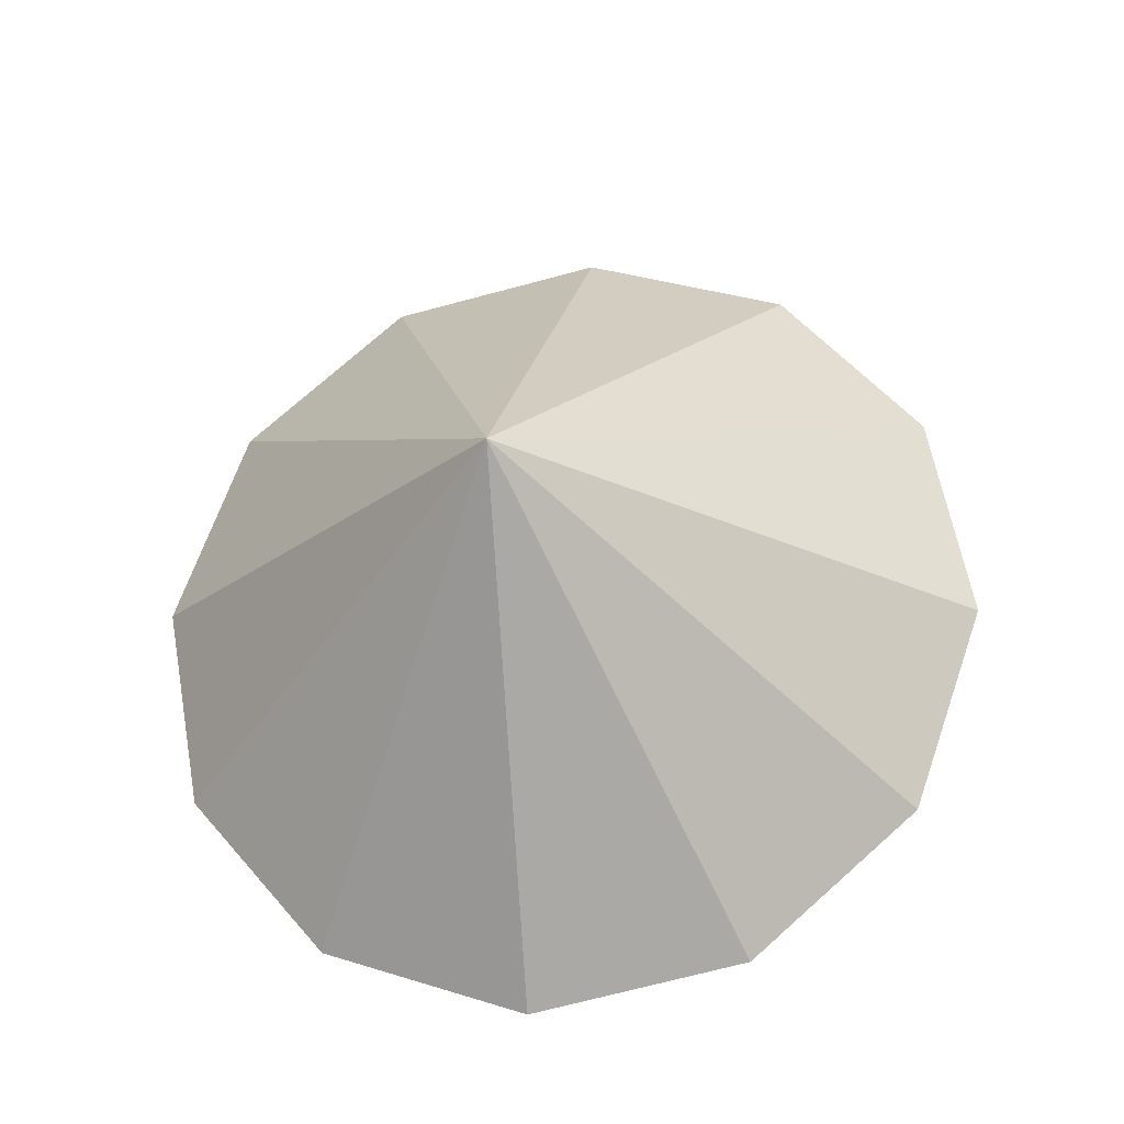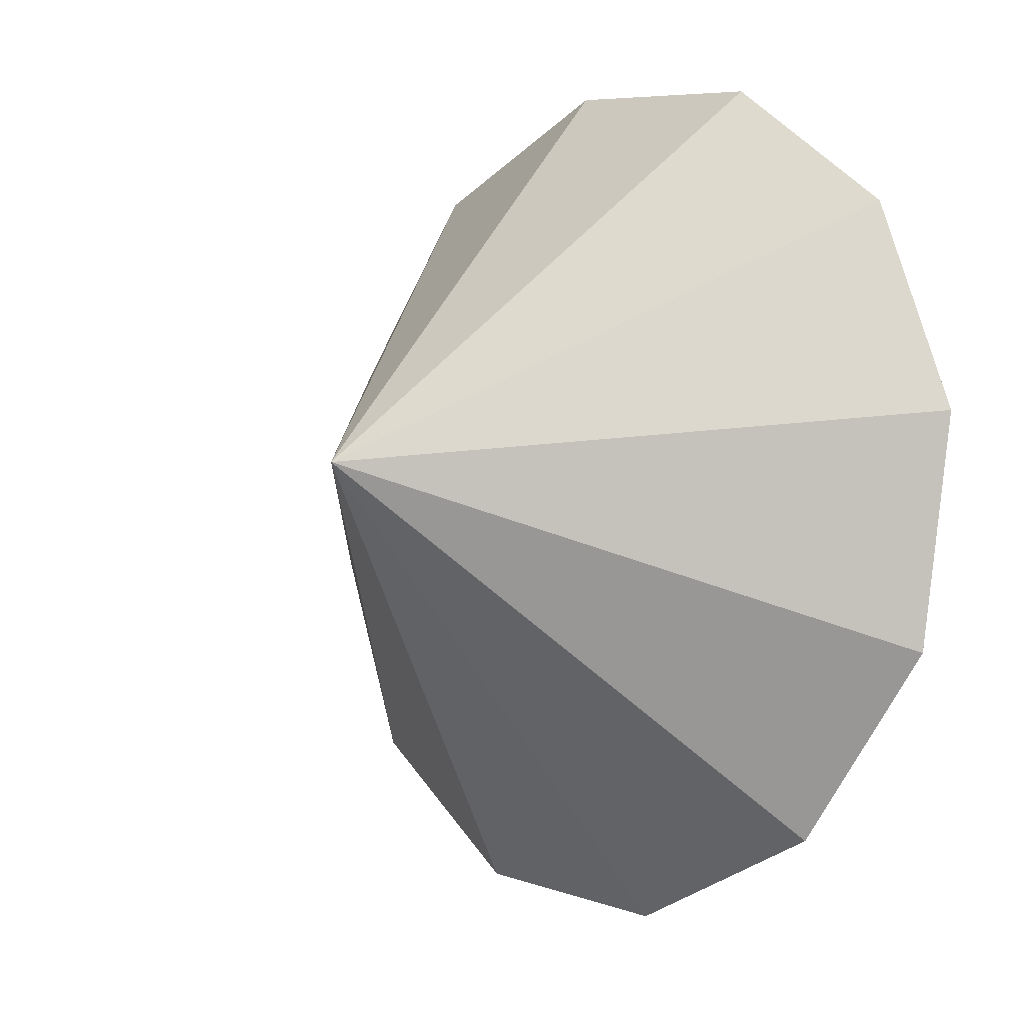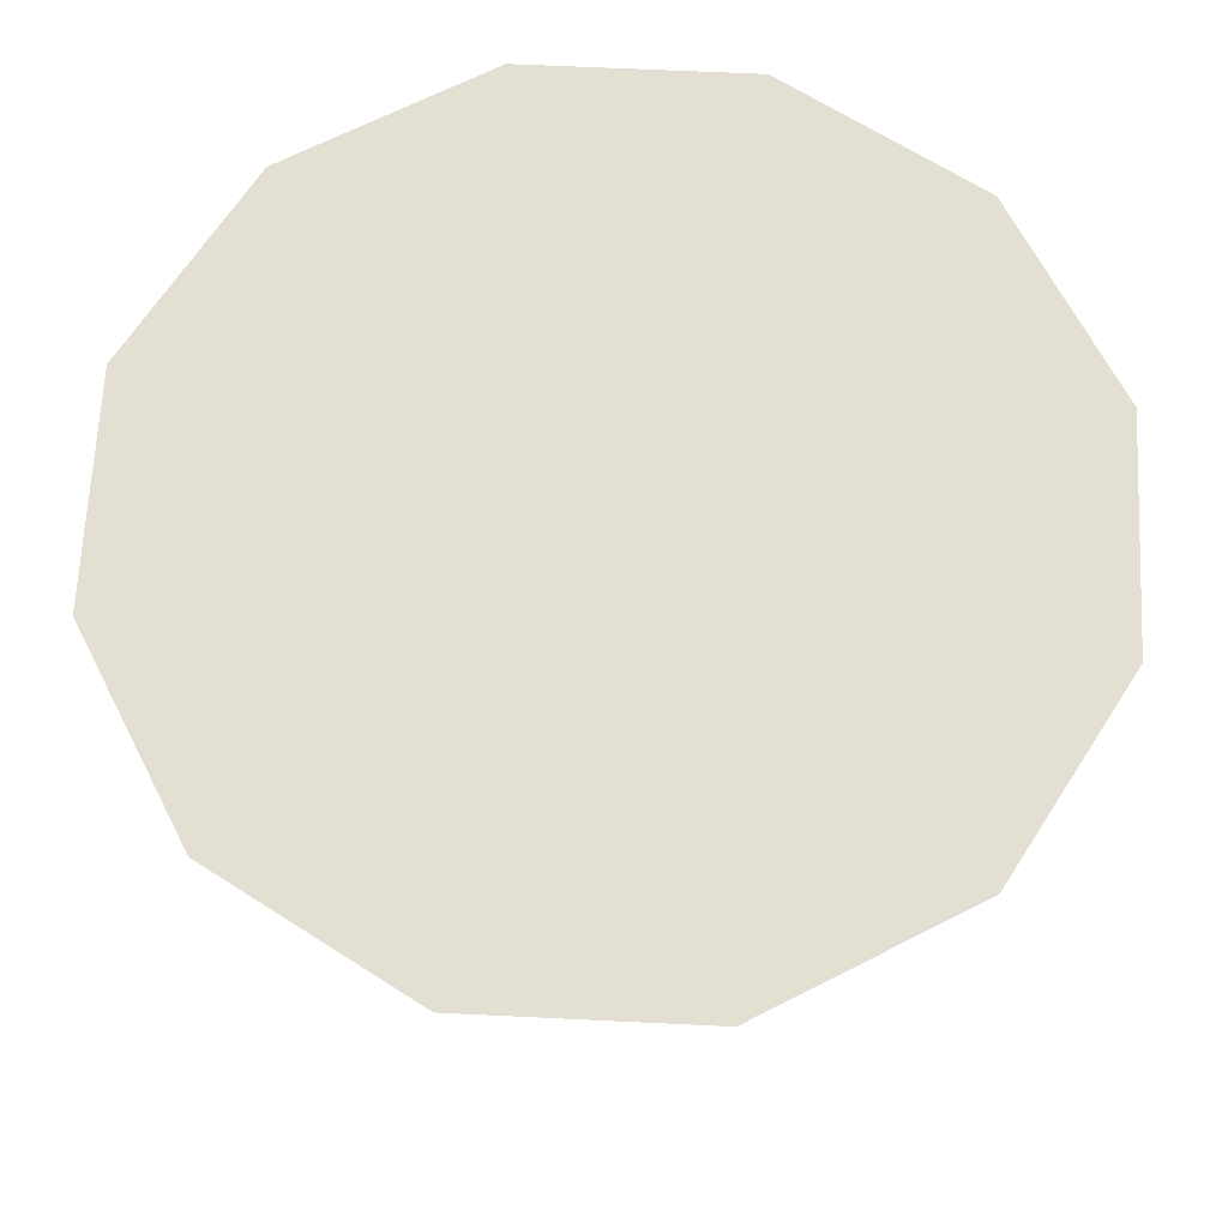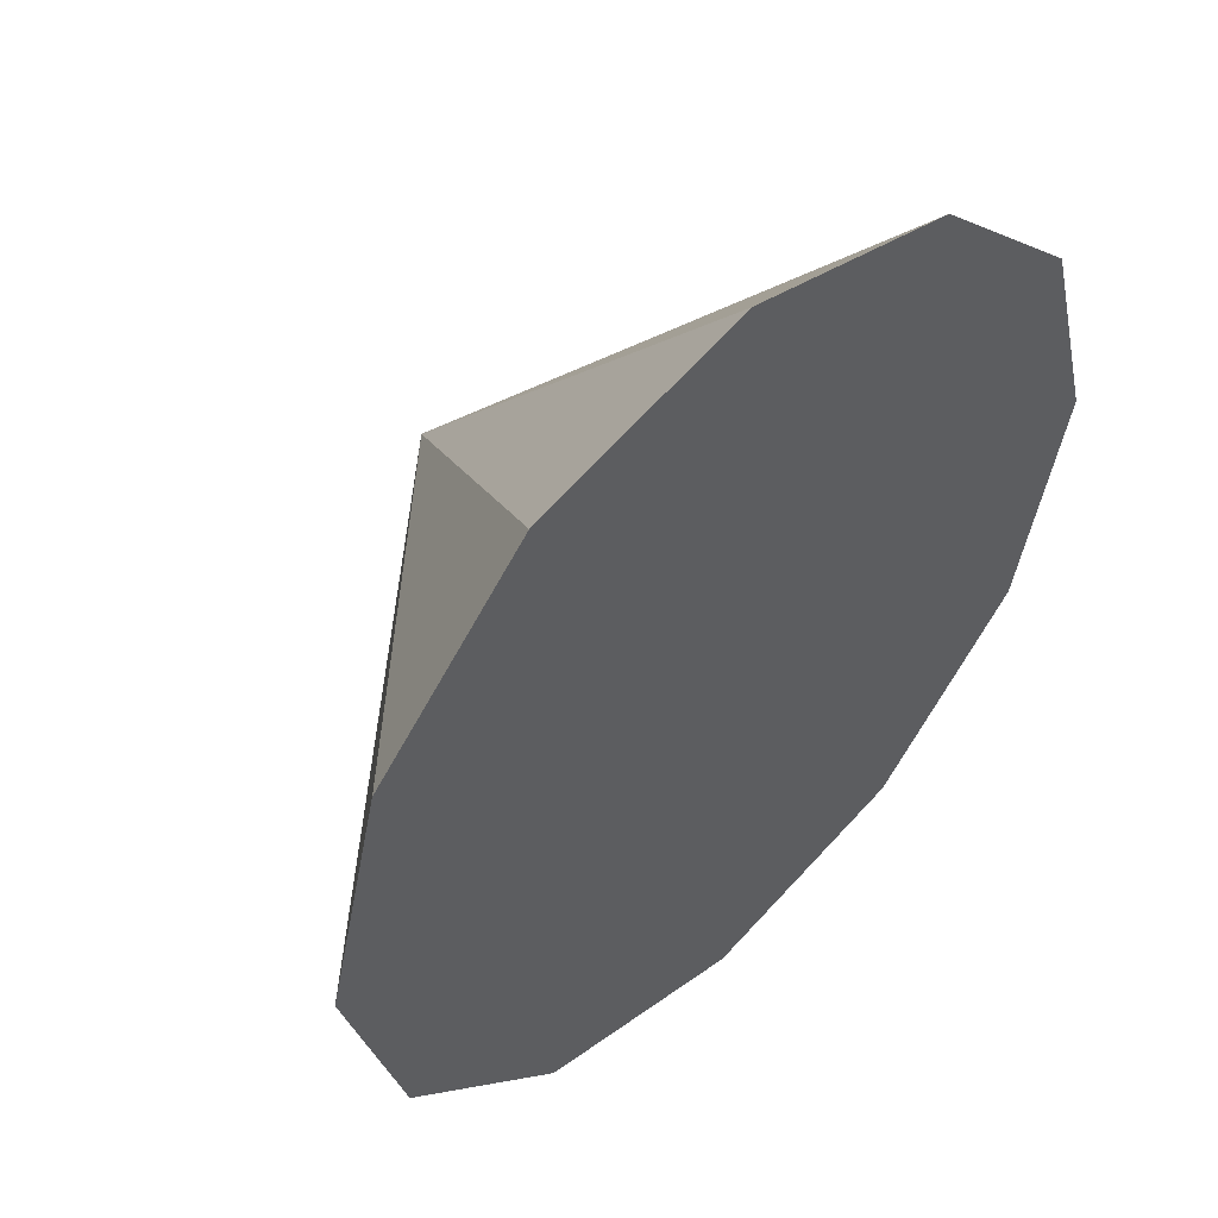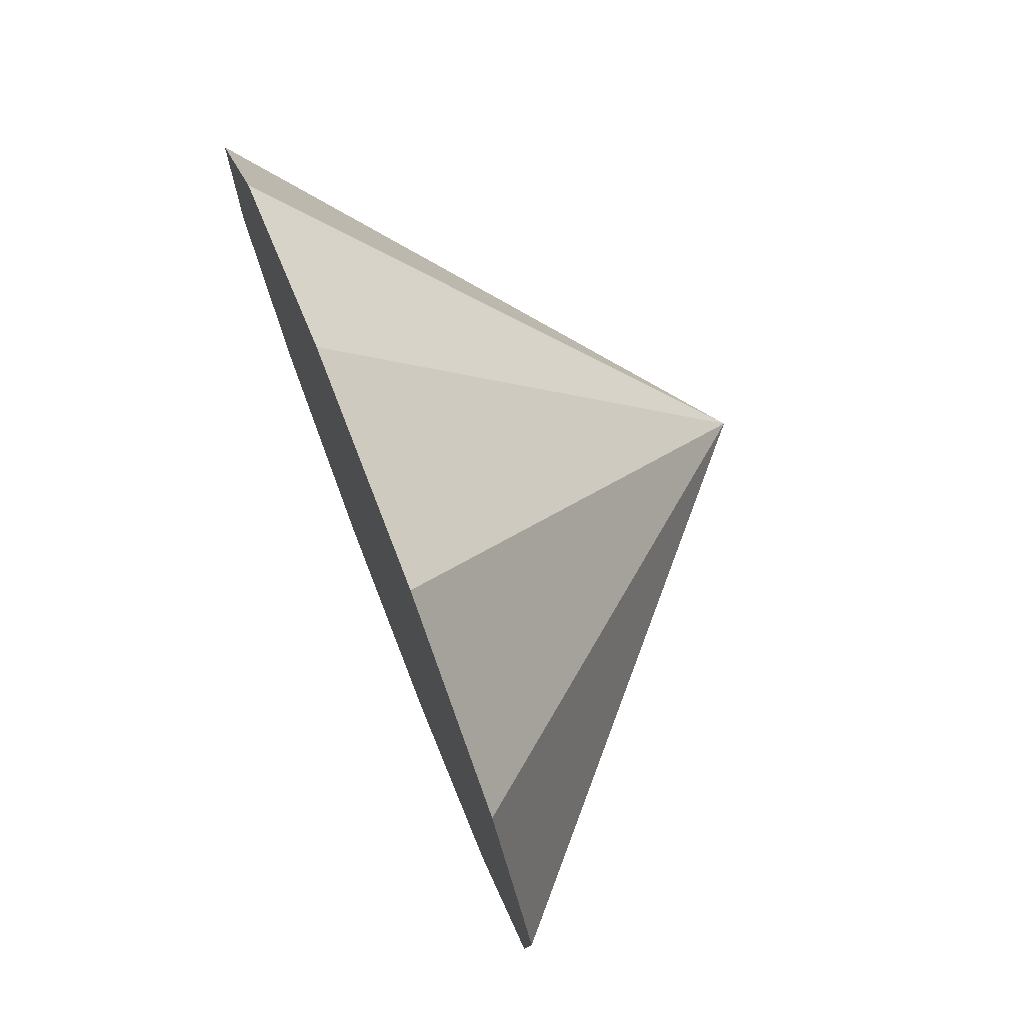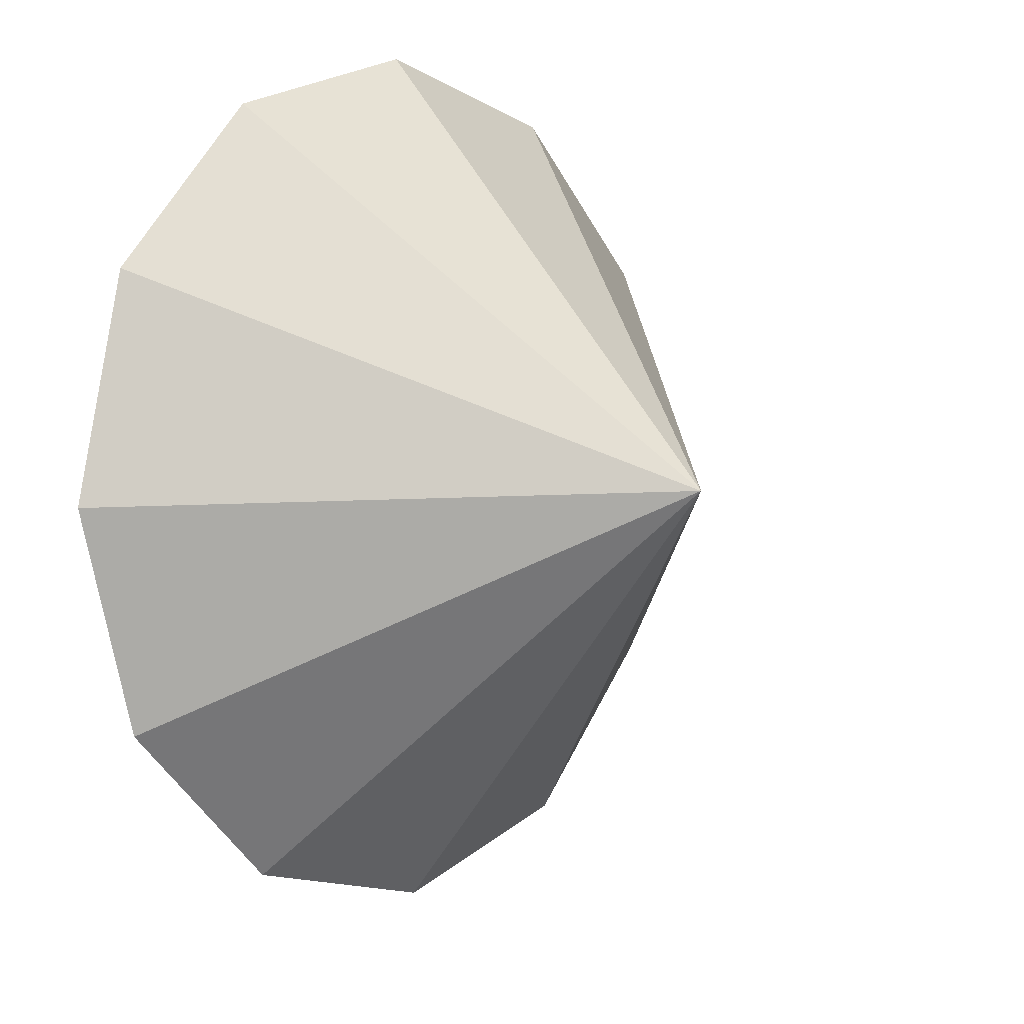
<metadata>
{"format":"obj","ext":"obj","renderer":"f3d","projection":"perspective","resolution":1024,"background":"white","views":[{"elev":67.7,"azim":-68.0,"up":"+Z"},{"elev":10.3,"azim":48.3,"up":"+Y"},{"elev":-35.2,"azim":-179.6,"up":"+Y"},{"elev":35.1,"azim":134.4,"up":"+Y"},{"elev":-71.8,"azim":-71.7,"up":"+Y"},{"elev":20.7,"azim":-50.7,"up":"+Y"}]}
</metadata>
<code>
o Cone
v 0.18 -0.1547 0.3175
v 1.325 0.4146 1.269
v 0.1486 0.4534 0.1943
v 0.4316 0.9951 0.08348
v 0.9532 1.325 0.01473
v 0.5173 -0.6661 0.42
v 1.07 -0.9438 0.4744
v 1.691 -0.9135 0.4662
v 2.212 -0.5832 0.3974
v 2.495 -0.04143 0.2866
v 2.464 0.5666 0.1634
v 2.126 1.078 0.06088
v 1.574 1.356 0.006452
f 1 2 3
f 4 2 5
f 6 2 1
f 7 2 6
f 8 2 7
f 9 2 8
f 10 2 9
f 11 2 10
f 12 2 11
f 13 2 12
f 3 2 4
f 5 2 13
f 1 11 7
f 1 3 4
f 7 6 1
f 9 8 7
f 11 10 9
f 13 12 11
f 11 5 13
f 11 1 4
f 11 9 7
f 4 5 11

</code>
